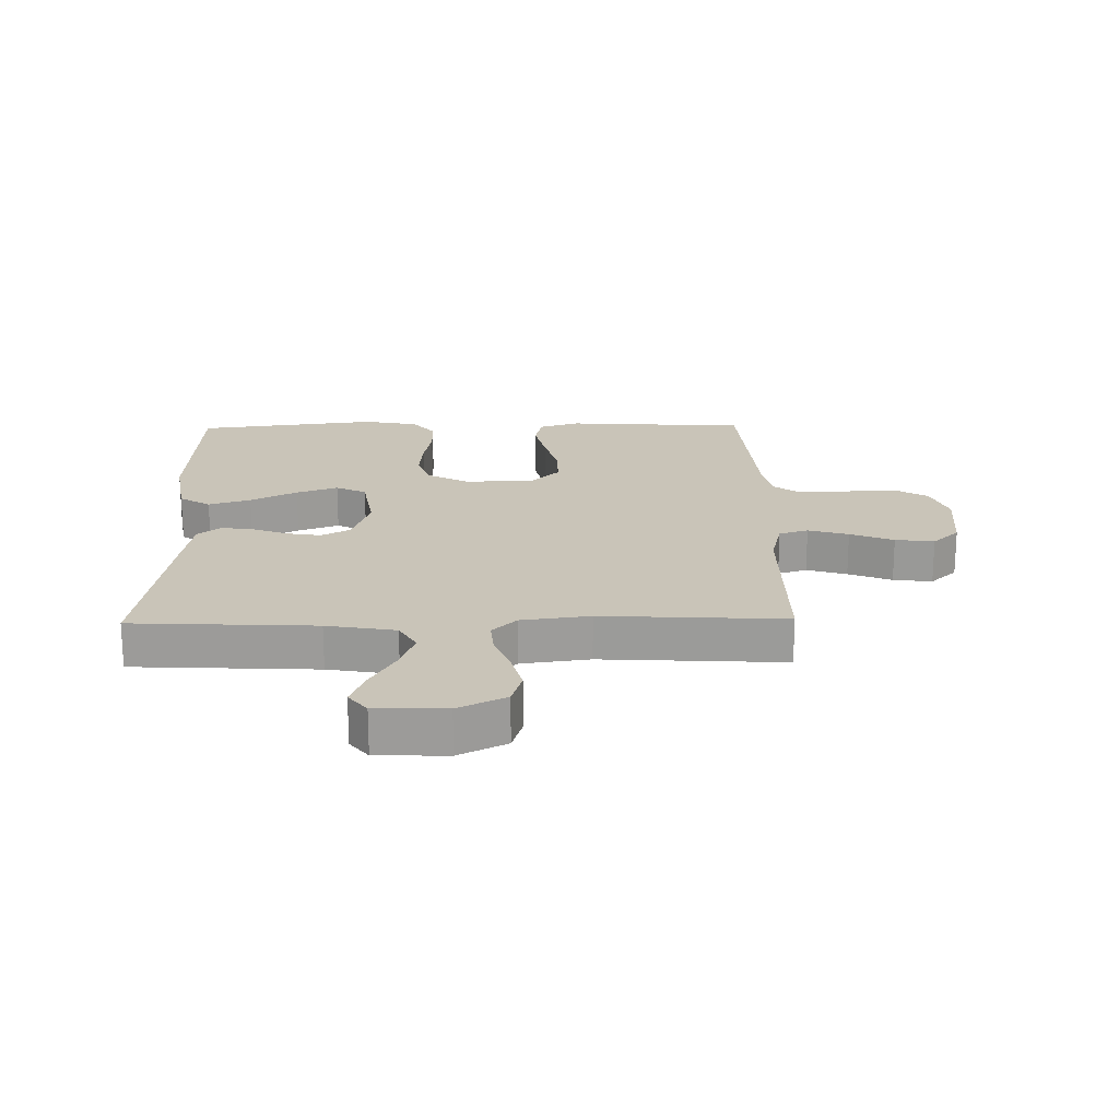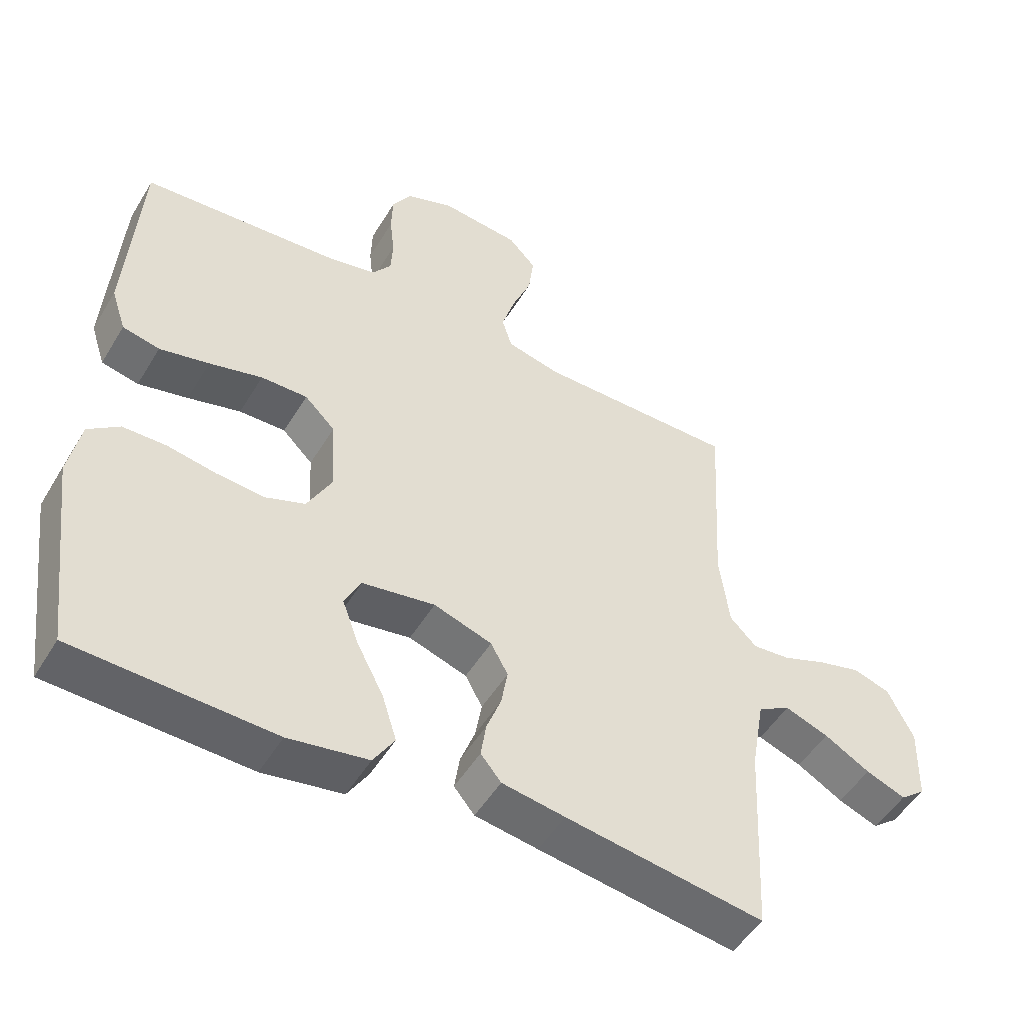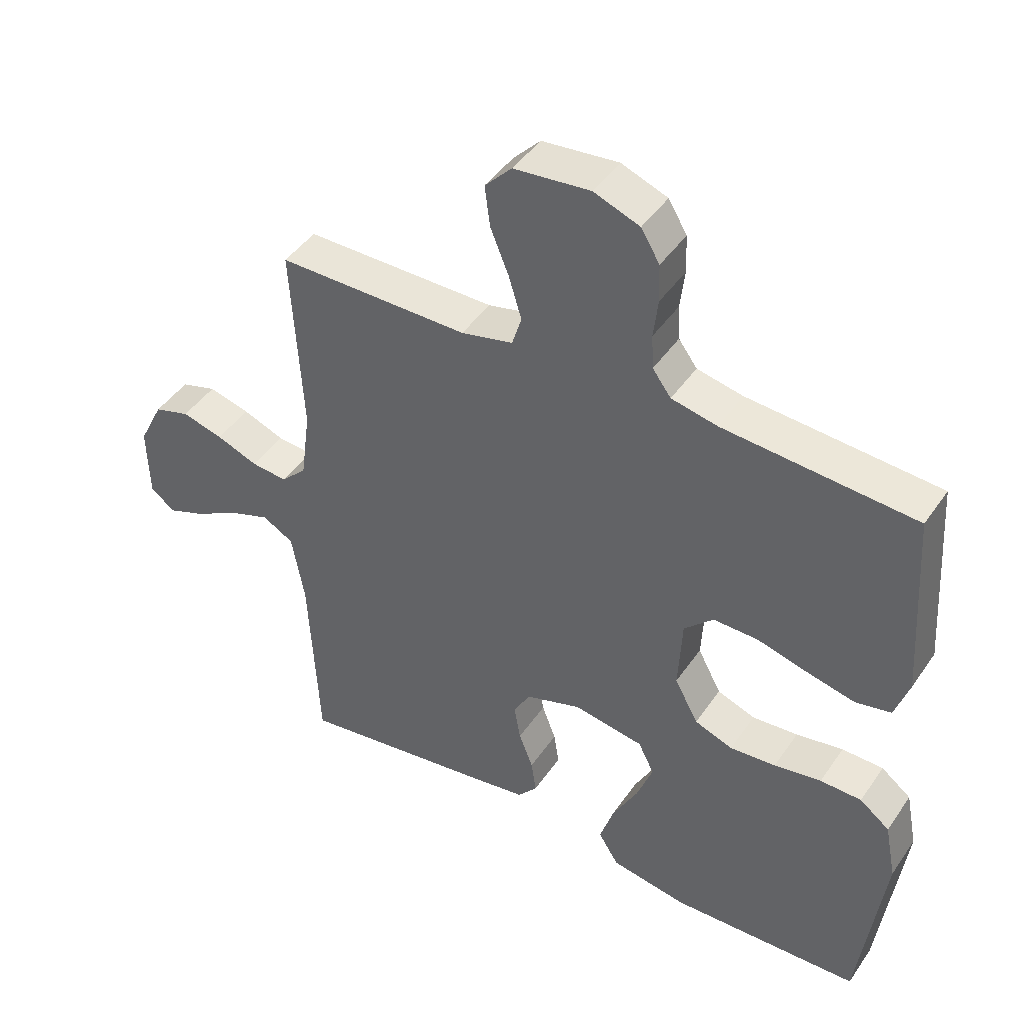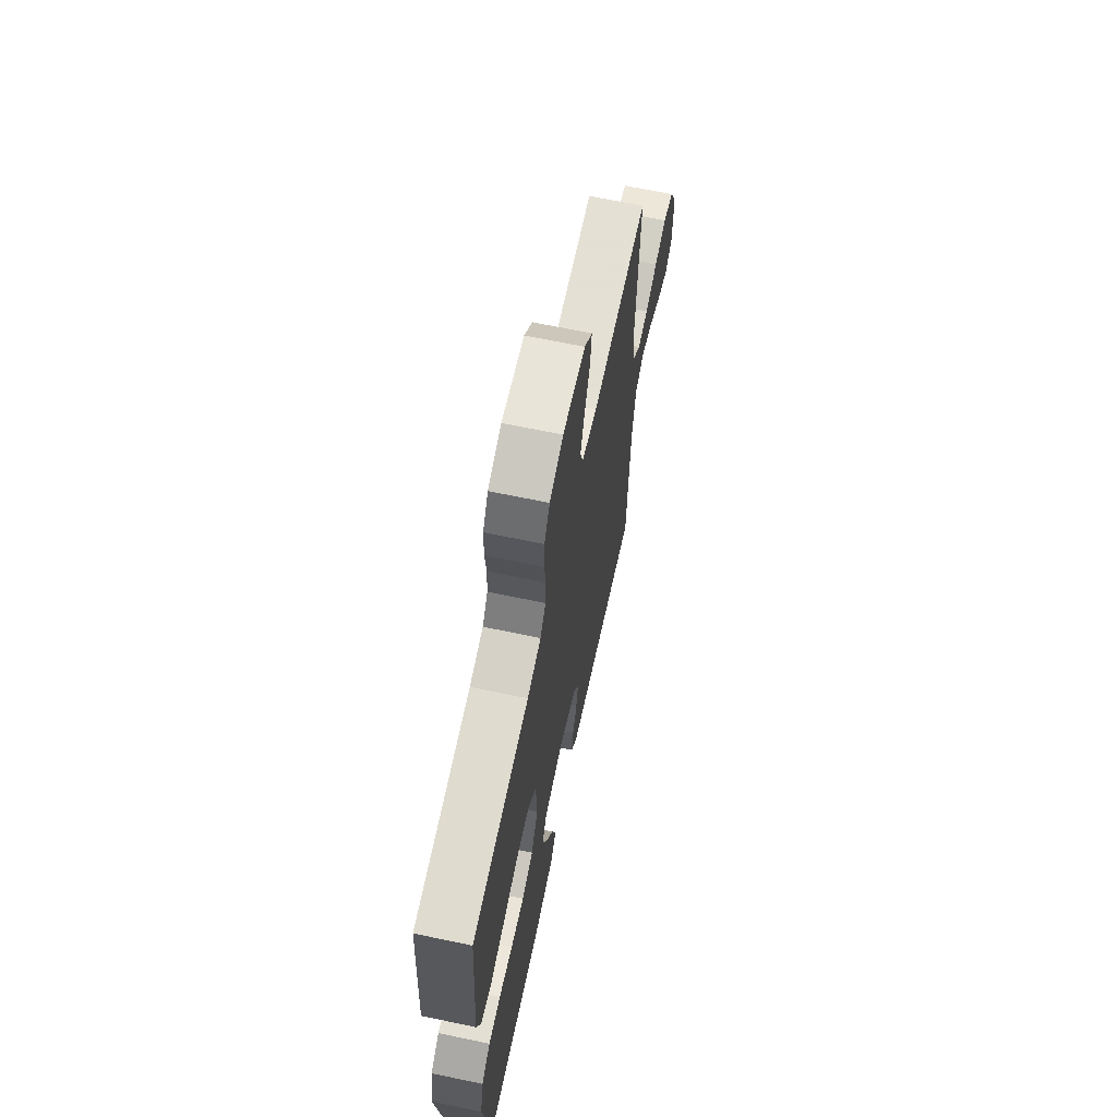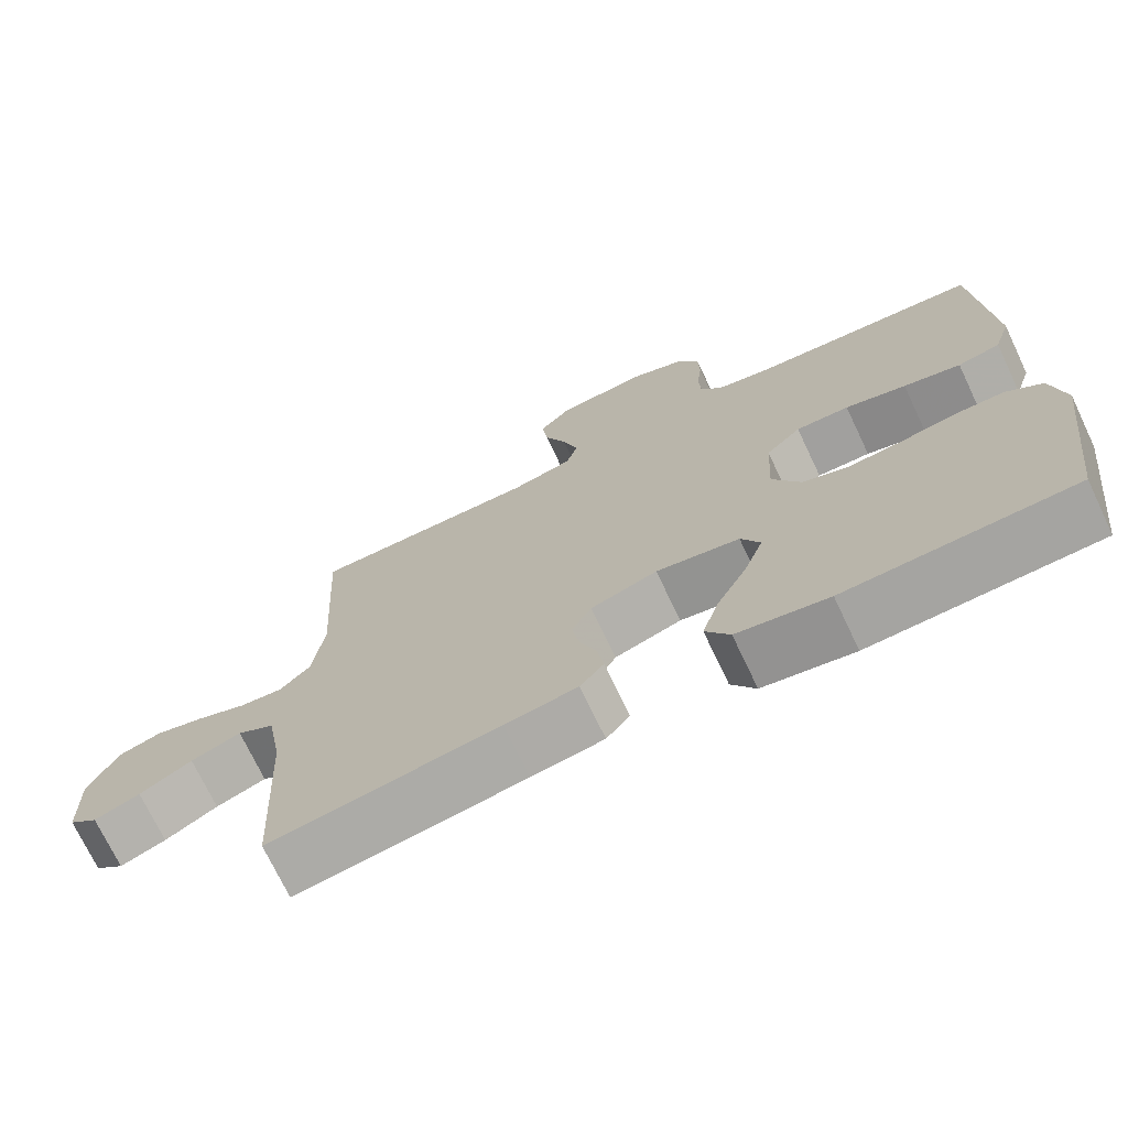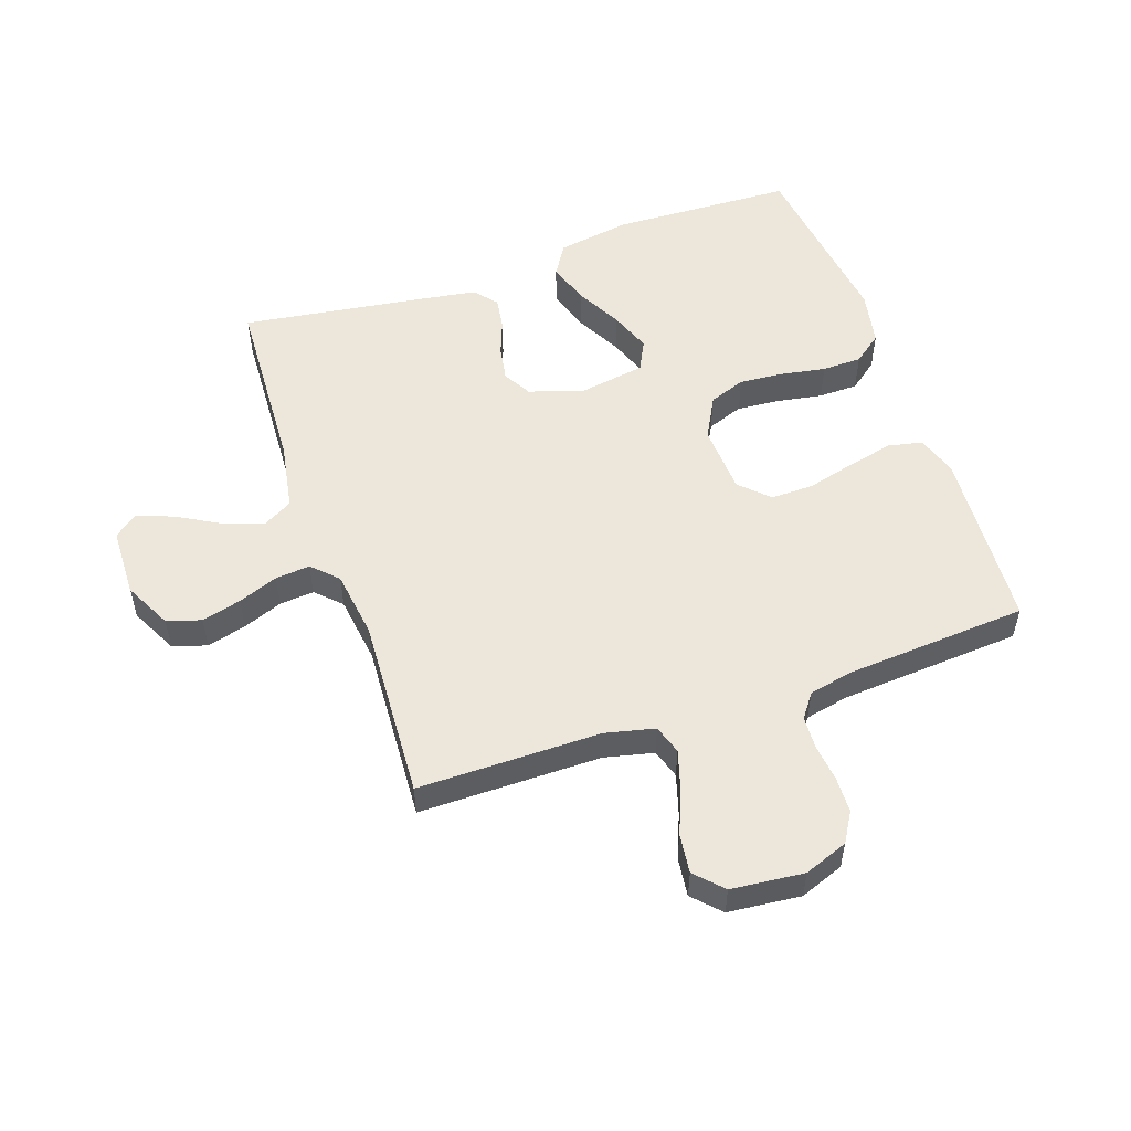
<metadata>
{"format":"obj","ext":"obj","renderer":"f3d","projection":"perspective","resolution":1024,"background":"white","views":[{"elev":20.1,"azim":-91.0,"up":"+Y"},{"elev":-50.1,"azim":149.9,"up":"+Z"},{"elev":44.5,"azim":32.2,"up":"+Z"},{"elev":66.2,"azim":101.9,"up":"+Z"},{"elev":-72.2,"azim":25.4,"up":"+Z"},{"elev":53.2,"azim":-19.1,"up":"+Y"}]}
</metadata>
<code>
v -0.5 0.07 0.5
v -0.2 0.07 0.5
v -0.119 0.07 0.519
v -0.104 0.07 0.567
v -0.124 0.07 0.633
v -0.153 0.07 0.704
v -0.161 0.07 0.768
v -0.119 0.07 0.812
v 0 0.07 0.824
v 0.072 0.07 0.797
v 0.101 0.07 0.749
v 0.103 0.07 0.69
v 0.096 0.07 0.629
v 0.099 0.07 0.575
v 0.128 0.07 0.536
v 0.2 0.07 0.521
v 0.5 0.07 0.5
v 0.52 0.07 0.2
v 0.498 0.07 0.133
v 0.442 0.07 0.121
v 0.367 0.07 0.138
v 0.287 0.07 0.159
v 0.217 0.07 0.16
v 0.171 0.07 0.115
v 0.165 0.07 0
v 0.202 0.07 -0.069
v 0.262 0.07 -0.091
v 0.334 0.07 -0.085
v 0.408 0.07 -0.072
v 0.473 0.07 -0.073
v 0.52 0.07 -0.109
v 0.538 0.07 -0.2
v 0.5 0.07 -0.5
v 0.2 0.07 -0.512
v 0.08 0.07 -0.492
v 0.048 0.07 -0.441
v 0.07 0.07 -0.372
v 0.11 0.07 -0.296
v 0.135 0.07 -0.228
v 0.11 0.07 -0.178
v 0 0.07 -0.16
v -0.088 0.07 -0.189
v -0.114 0.07 -0.236
v -0.104 0.07 -0.293
v -0.082 0.07 -0.351
v -0.074 0.07 -0.404
v -0.105 0.07 -0.441
v -0.2 0.07 -0.456
v -0.5 0.07 -0.5
v -0.515 0.07 -0.2
v -0.535 0.07 -0.087
v -0.584 0.07 -0.059
v -0.65 0.07 -0.083
v -0.719 0.07 -0.122
v -0.779 0.07 -0.145
v -0.817 0.07 -0.115
v -0.82 0.07 0
v -0.781 0.07 0.078
v -0.725 0.07 0.095
v -0.66 0.07 0.078
v -0.595 0.07 0.053
v -0.538 0.07 0.048
v -0.498 0.07 0.088
v -0.483 0.07 0.2
v -0.5 0 0.5
v -0.2 0 0.5
v -0.119 0 0.519
v -0.104 0 0.567
v -0.124 0 0.633
v -0.153 0 0.704
v -0.161 0 0.768
v -0.119 0 0.812
v 0 0 0.824
v 0.072 0 0.797
v 0.101 0 0.749
v 0.103 0 0.69
v 0.096 0 0.629
v 0.099 0 0.575
v 0.128 0 0.536
v 0.2 0 0.521
v 0.5 0 0.5
v 0.52 0 0.2
v 0.498 0 0.133
v 0.442 0 0.121
v 0.367 0 0.138
v 0.287 0 0.159
v 0.217 0 0.16
v 0.171 0 0.115
v 0.165 0 0
v 0.202 0 -0.069
v 0.262 0 -0.091
v 0.334 0 -0.085
v 0.408 0 -0.072
v 0.473 0 -0.073
v 0.52 0 -0.109
v 0.538 0 -0.2
v 0.5 0 -0.5
v 0.2 0 -0.512
v 0.08 0 -0.492
v 0.048 0 -0.441
v 0.07 0 -0.372
v 0.11 0 -0.296
v 0.135 0 -0.228
v 0.11 0 -0.178
v 0 0 -0.16
v -0.088 0 -0.189
v -0.114 0 -0.236
v -0.104 0 -0.293
v -0.082 0 -0.351
v -0.074 0 -0.404
v -0.105 0 -0.441
v -0.2 0 -0.456
v -0.5 0 -0.5
v -0.515 0 -0.2
v -0.535 0 -0.087
v -0.584 0 -0.059
v -0.65 0 -0.083
v -0.719 0 -0.122
v -0.779 0 -0.145
v -0.817 0 -0.115
v -0.82 0 0
v -0.781 0 0.078
v -0.725 0 0.095
v -0.66 0 0.078
v -0.595 0 0.053
v -0.538 0 0.048
v -0.498 0 0.088
v -0.483 0 0.2
f 58 59 60 61
f 56 57 58 61
f 56 61 62
f 53 54 55 56
f 52 53 56 62
f 51 52 62 63
f 47 48 49 50
f 47 50 51 63
f 44 45 46 47
f 43 44 47 63
f 35 36 37 38
f 35 38 39
f 34 35 39
f 33 34 39
f 32 33 39 40
f 28 29 30 31
f 27 28 31 32
f 26 27 32 40
f 19 20 21 22
f 17 18 19 22
f 16 17 22 23
f 15 16 23 24
f 10 11 12 13
f 10 13 14
f 9 10 14
f 8 9 14
f 5 6 7 8
f 4 5 8 14
f 3 4 14 15
f 64 1 2
f 42 43 63 64
f 41 42 64 2
f 25 26 40 41
f 15 24 25 41
f 2 3 15 41
f 125 124 123 122
f 125 122 121 120
f 126 125 120
f 120 119 118 117
f 126 120 117 116
f 127 126 116 115
f 114 113 112 111
f 127 115 114 111
f 111 110 109 108
f 127 111 108 107
f 102 101 100 99
f 103 102 99
f 103 99 98
f 103 98 97
f 104 103 97 96
f 95 94 93 92
f 96 95 92 91
f 104 96 91 90
f 86 85 84 83
f 86 83 82 81
f 87 86 81 80
f 88 87 80 79
f 77 76 75 74
f 78 77 74
f 78 74 73
f 78 73 72
f 72 71 70 69
f 78 72 69 68
f 79 78 68 67
f 66 65 128
f 128 127 107 106
f 66 128 106 105
f 105 104 90 89
f 105 89 88 79
f 105 79 67 66
f 1 65 66 2
f 2 66 67 3
f 3 67 68 4
f 4 68 69 5
f 5 69 70 6
f 6 70 71 7
f 7 71 72 8
f 8 72 73 9
f 9 73 74 10
f 10 74 75 11
f 11 75 76 12
f 12 76 77 13
f 13 77 78 14
f 14 78 79 15
f 15 79 80 16
f 16 80 81 17
f 17 81 82 18
f 18 82 83 19
f 19 83 84 20
f 20 84 85 21
f 21 85 86 22
f 22 86 87 23
f 23 87 88 24
f 24 88 89 25
f 25 89 90 26
f 26 90 91 27
f 27 91 92 28
f 28 92 93 29
f 29 93 94 30
f 30 94 95 31
f 31 95 96 32
f 32 96 97 33
f 33 97 98 34
f 34 98 99 35
f 35 99 100 36
f 36 100 101 37
f 37 101 102 38
f 38 102 103 39
f 39 103 104 40
f 40 104 105 41
f 41 105 106 42
f 42 106 107 43
f 43 107 108 44
f 44 108 109 45
f 45 109 110 46
f 46 110 111 47
f 47 111 112 48
f 48 112 113 49
f 49 113 114 50
f 50 114 115 51
f 51 115 116 52
f 52 116 117 53
f 53 117 118 54
f 54 118 119 55
f 55 119 120 56
f 56 120 121 57
f 57 121 122 58
f 58 122 123 59
f 59 123 124 60
f 60 124 125 61
f 61 125 126 62
f 62 126 127 63
f 63 127 128 64
f 64 128 65 1

</code>
